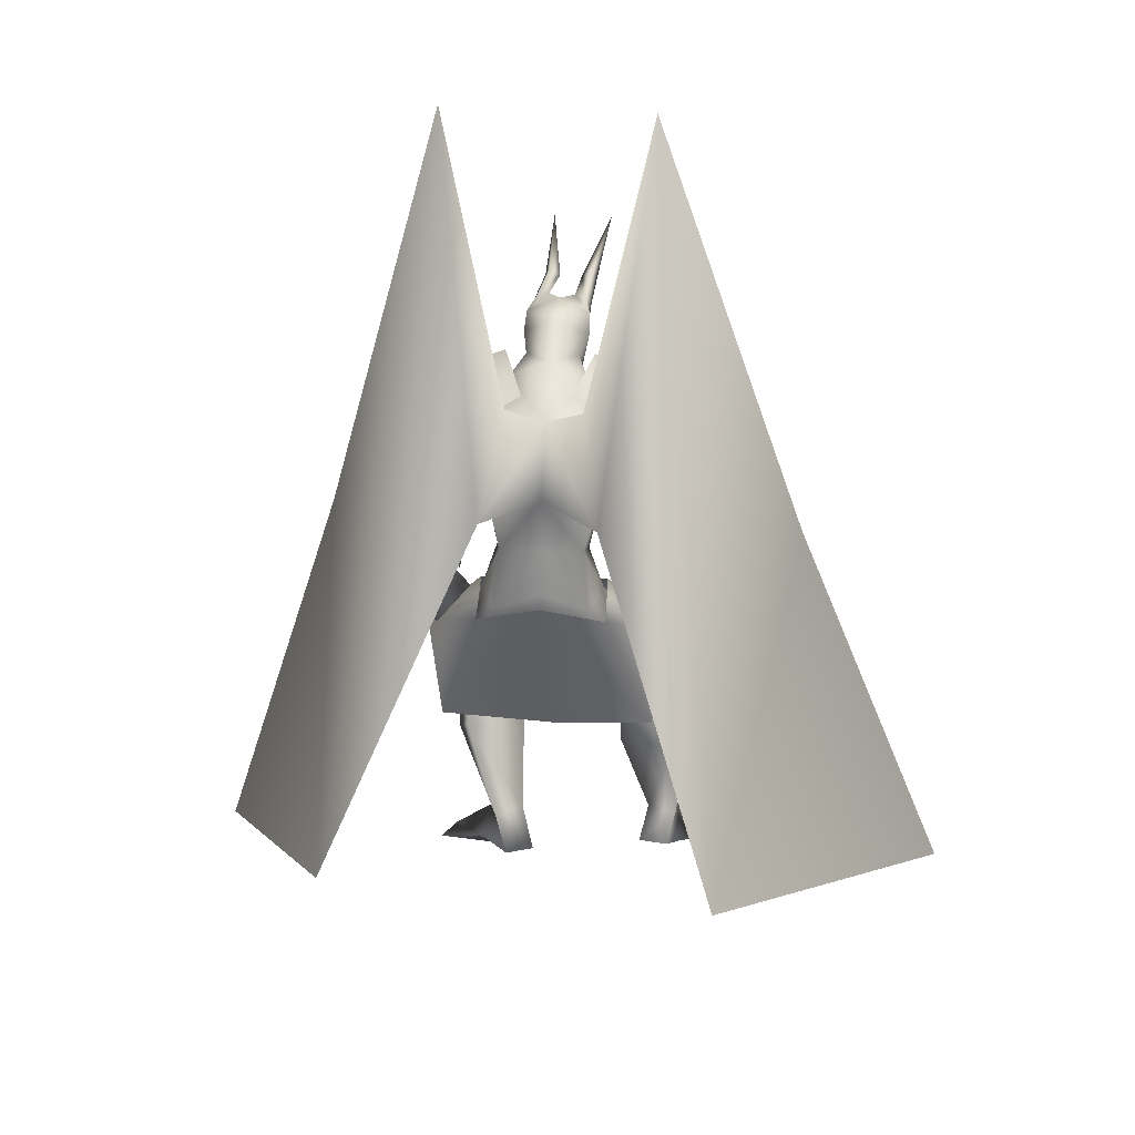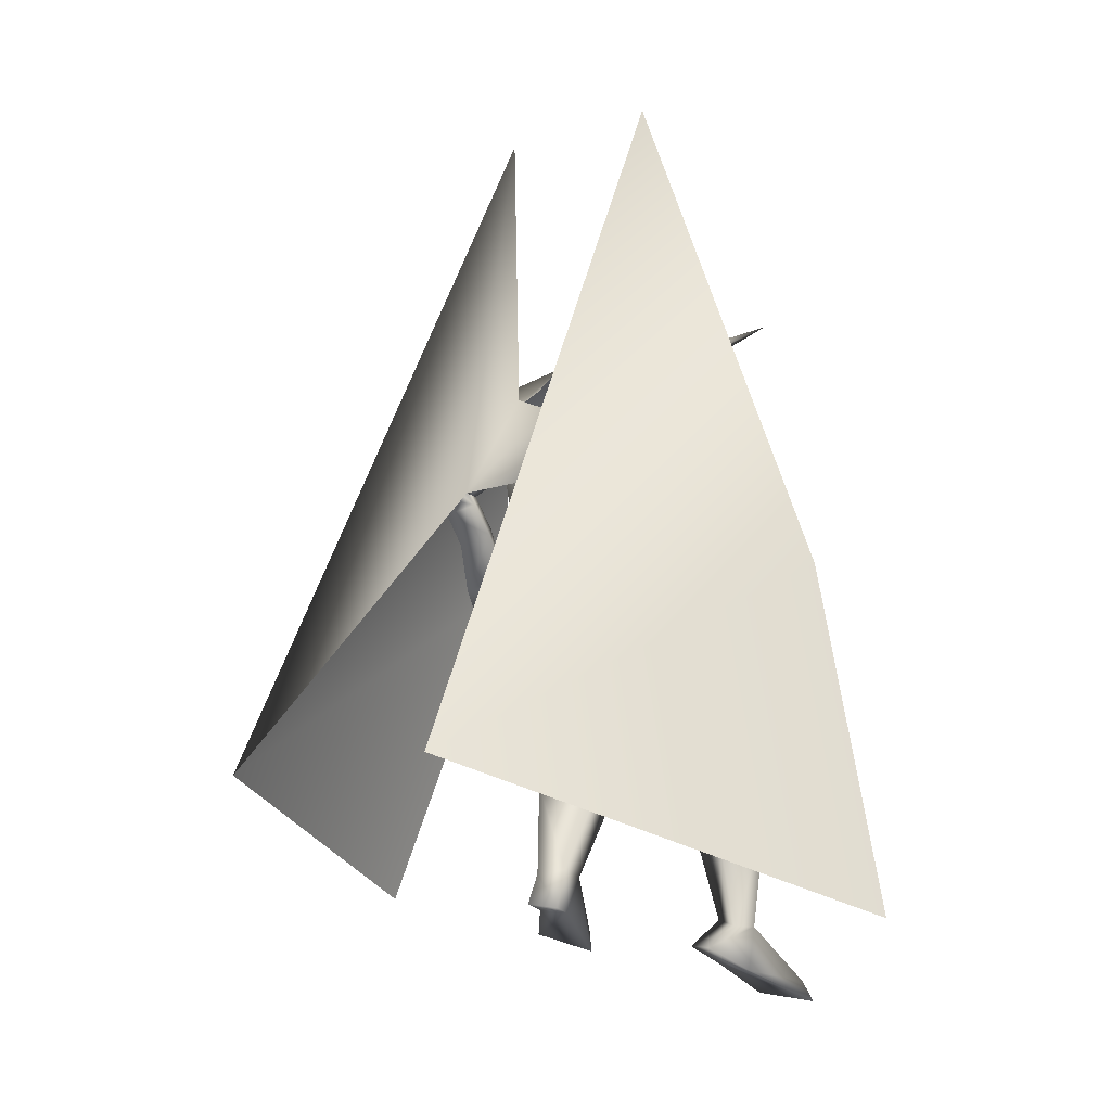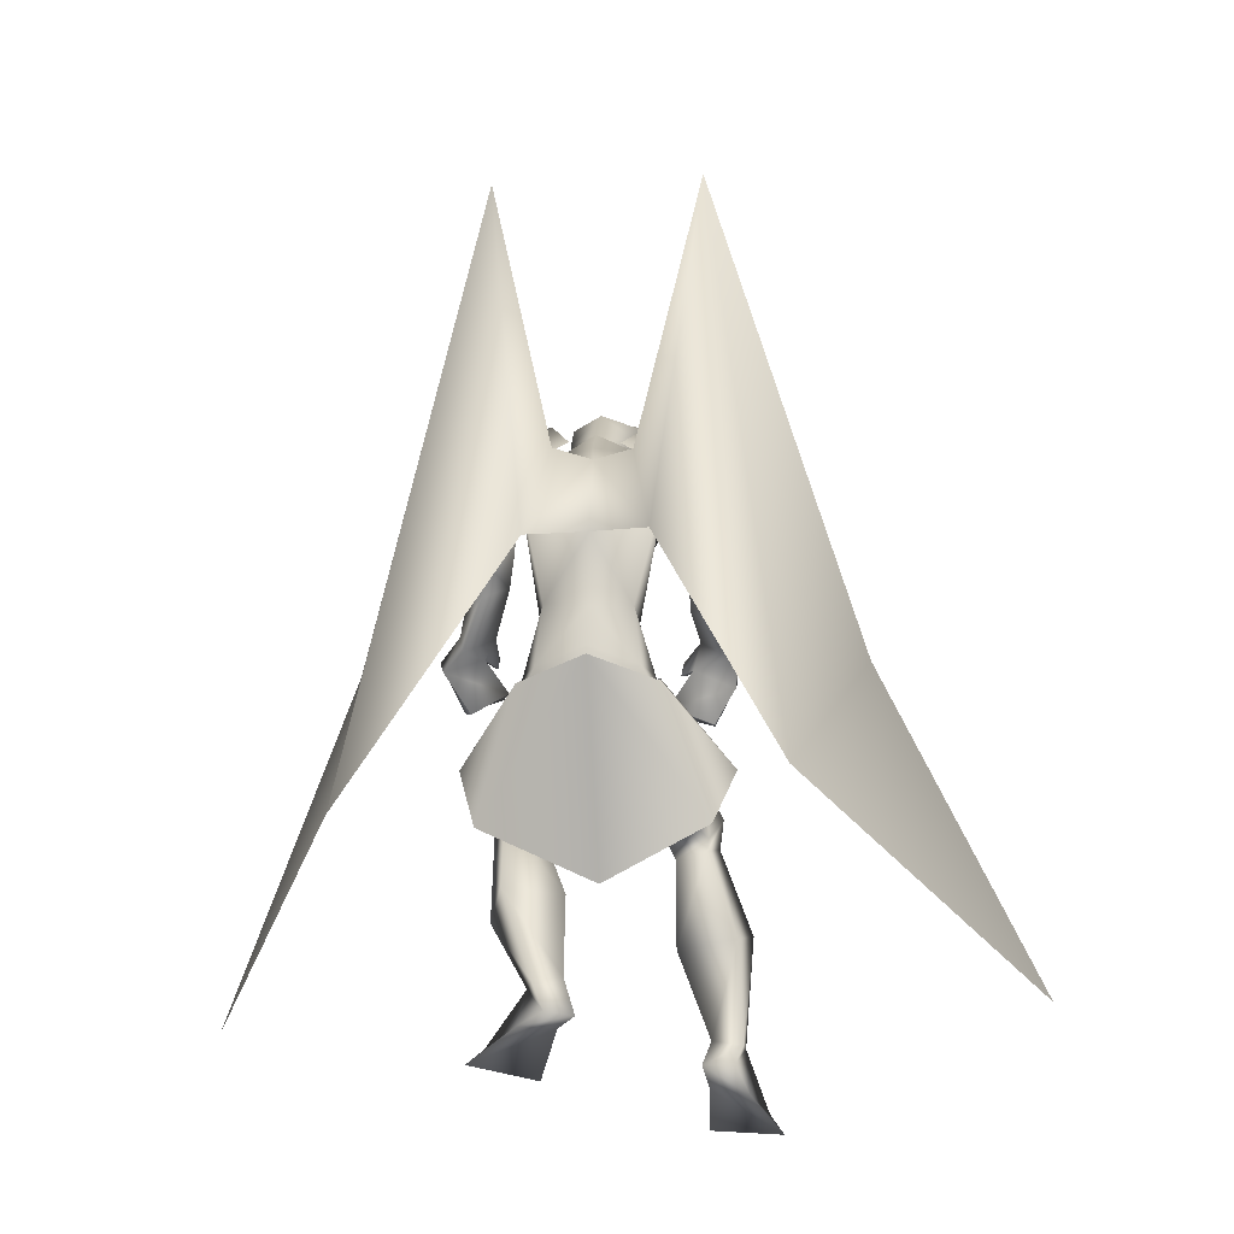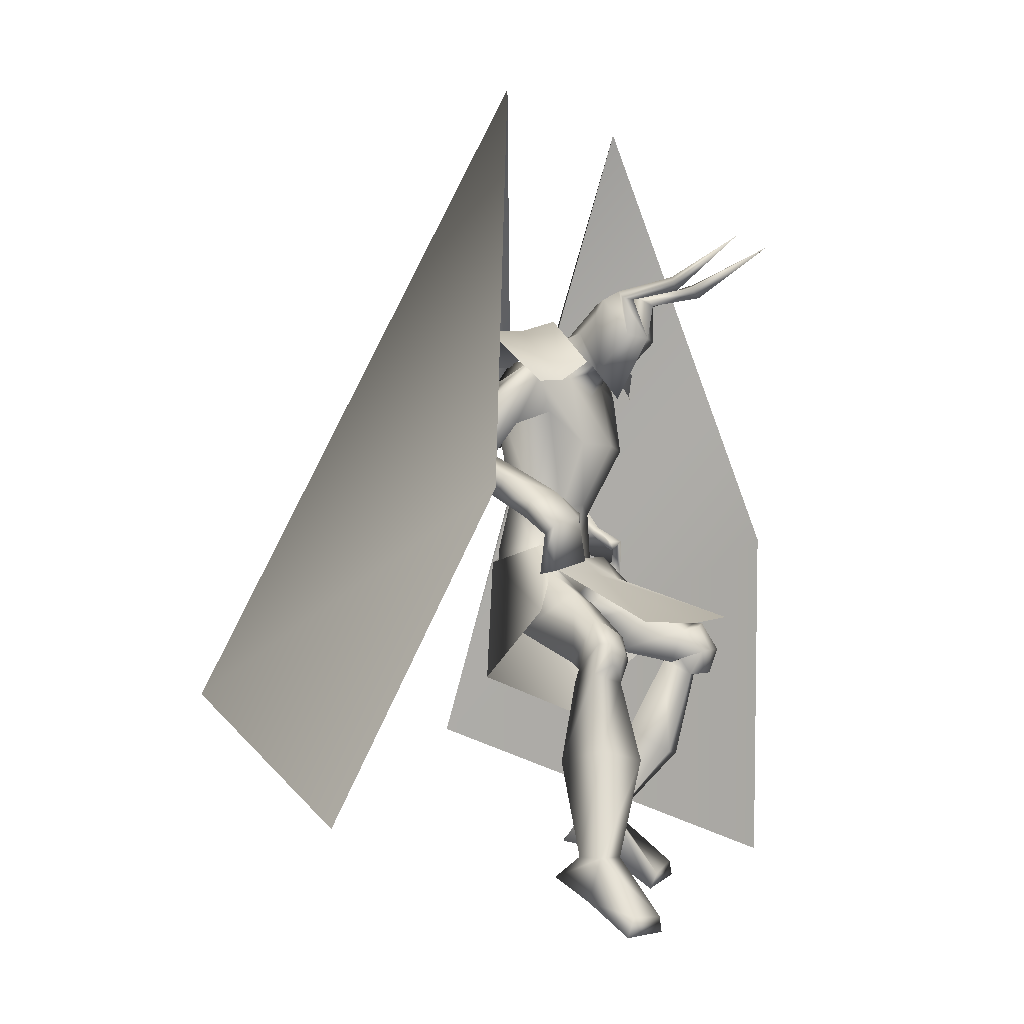
<metadata>
{"format":"obj","ext":"obj","renderer":"f3d","projection":"perspective","resolution":1024,"background":"white","views":[{"elev":26.7,"azim":-171.2,"up":"+Y"},{"elev":-4.4,"azim":-128.9,"up":"+Y"},{"elev":-14.1,"azim":-171.8,"up":"+Y"},{"elev":-8.2,"azim":-53.1,"up":"+Y"}]}
</metadata>
<code>
o Cube_Cube.001
v 0.008973 0.05331 -0.1401
v 0.1466 0.07115 -0.1728
v -0.1321 0.07316 -0.1457
v 0.134 0.03567 -0.3094
v -0.1468 0.03812 -0.2851
v -0.01007 0.08407 -0.3379
v 0.02796 -0.1166 0.1568
v 0.2046 -0.08695 0.131
v -0.1515 -0.1262 0.1441
v 0.2907 -0.09099 -0.07867
v -0.2754 -0.09919 -0.05148
v 0.2253 -0.2388 -0.2493
v -0.2429 -0.2375 -0.2276
v -0.00084 -0.332 -0.0977
v 0.01361 0.009376 -0.09159
v 0.1613 0.02053 -0.1467
v -0.1423 0.01664 -0.1164
v 0.1143 0.5 -0.06592
v -0.1011 0.4932 -0.04556
v 0.08887 0.6075 -0.1598
v -0.1005 0.6016 -0.1419
v 0.03904 0.5439 -0.2552
v -0.06549 0.5406 -0.2453
v 0.2212 0.4502 -0.1386
v -0.2164 0.4364 -0.09727
v 0.2986 0.5633 -0.2242
v -0.3153 0.5439 -0.1661
v 0.1853 0.4976 -0.277
v -0.2118 0.4835 -0.2409
v 0.08373 0.5428 -0.1461
v -0.08846 0.545 -0.155
v -0.002365 0.5435 -0.209
v 0.06622 0.469 -0.1228
v -0.06713 0.4669 -0.1165
v 0.000692 0.434 -0.1059
v 0.1847 0.4923 -0.1764
v -0.1837 0.4977 -0.1387
v 0.1822 0.4564 -0.1652
v -0.1802 0.4579 -0.1237
v -0.01453 0.4968 -0.2793
v -0.01359 0.3353 -0.3235
v 0.135 0.4483 -0.2907
v -0.1644 0.4519 -0.2764
v 0.09835 0.3141 -0.09076
v -0.07851 0.3087 -0.07404
v 0.01227 0.3121 -0.05726
v 0.1165 0.3939 -0.1566
v -0.1133 0.3856 -0.1442
v 0.06786 0.1647 -0.1653
v -0.05451 0.1615 -0.1537
v 0.008492 0.1795 -0.136
v 0.1011 0.1788 -0.2168
v -0.09755 0.1737 -0.198
v -0.00563 0.194 -0.2808
v 0.08444 0.1991 -0.2876
v -0.09551 0.1944 -0.2705
v 0.22 0.352 -0.3523
v -0.2837 0.3093 -0.2353
v 0.1766 0.2966 -0.3507
v -0.2427 0.2525 -0.2285
v 0.1754 0.3843 -0.3986
v -0.2622 0.3155 -0.3036
v 0.1176 0.3308 -0.3759
v -0.1994 0.266 -0.2854
v 0.2181 0.2992 -0.3592
v -0.2837 0.2591 -0.2208
v 0.1723 0.3107 -0.33
v -0.2302 0.2739 -0.2187
v 0.187 0.2677 -0.4001
v -0.2714 0.21 -0.2535
v 0.1263 0.2875 -0.3695
v -0.204 0.2307 -0.2594
v 0.1726 0.3083 -0.3614
v -0.2435 0.2593 -0.2439
v 0.2153 0.3319 -0.3871
v -0.2933 0.2776 -0.2585
v 0.179 0.3282 -0.4278
v -0.2766 0.2537 -0.3044
v 0.1212 0.3121 -0.3936
v -0.2097 0.243 -0.2915
v 0.00817 0.03516 -0.1632
v 0.1369 0.07315 -0.2072
v -0.1265 0.07201 -0.1801
v -0.007481 0.1076 -0.3144
v 0.09613 0.06712 -0.3138
v -0.11 0.06979 -0.2955
v 0.07342 -0.02188 -0.115
v -0.05307 -0.03475 -0.1052
v 0.0118 0.01049 -0.09712
v 0.03996 -0.0987 -0.2003
v -0.04324 -0.1085 -0.2043
v -0.000994 -0.07296 -0.1925
v 0.1515 -0.03421 -0.2784
v -0.1635 -0.02911 -0.2559
v -0.006995 -0.03235 -0.2659
v 0.2354 -0.09131 0.02705
v -0.203 -0.1217 0.04052
v 0.1393 -0.1201 0.05379
v -0.1057 -0.1522 0.05163
v 0.1407 -0.1911 0.02162
v -0.1222 -0.2259 0.002936
v 0.2066 -0.19 -0.01642
v -0.1933 -0.2136 -0.02193
v 0.131 -0.05436 -0.03165
v -0.1016 -0.08134 -0.02242
v 0.2065 -0.03386 -0.05825
v -0.1782 -0.05147 -0.03131
v 0.07754 -0.1626 -0.08523
v -0.07021 -0.1867 -0.1
v 0.1881 -0.1319 -0.1796
v -0.1927 -0.1345 -0.168
v 0.2356 -0.2125 0.02344
v -0.2275 -0.2435 0.05818
v 0.1696 -0.2202 0.05614
v -0.1591 -0.259 0.08194
v 0.1416 -0.1844 0.001037
v -0.1409 -0.2686 0.01357
v 0.2055 -0.1803 -0.03038
v -0.208 -0.2562 -0.007345
v 0.1664 -0.1683 0.09219
v -0.1335 -0.2089 0.08539
v 0.2663 -0.1588 0.0617
v -0.234 -0.1776 0.07482
v 0.147 -0.184 0.04396
v -0.1269 -0.2421 0.02891
v 0.226 -0.1813 0.006144
v -0.2103 -0.2285 0.004873
v 0.2462 -0.1565 0.08222
v -0.2102 -0.1756 0.09262
v 0.1958 -0.163 0.0954
v -0.1603 -0.1937 0.09591
v 0.1994 -0.2114 0.07411
v -0.1787 -0.2318 0.09498
v 0.231 -0.2122 0.06947
v -0.2092 -0.2226 0.09515
v 0.1876 -0.1067 0.06843
v -0.1508 -0.1476 0.06937
v 0.2252 -0.09521 0.05384
v -0.1888 -0.1309 0.06401
v 0.155 -0.6184 -0.1586
v -0.2813 -0.7375 0.07846
v 0.07496 -0.623 -0.1426
v -0.2016 -0.7268 0.06225
v 0.02914 -0.6054 -0.2104
v -0.1945 -0.6857 -0.01402
v 0.08501 -0.599 -0.249
v -0.2619 -0.6844 -0.02413
v 0.131 -0.3998 0.01929
v -0.1818 -0.4325 0.1488
v 0.2325 -0.3972 -0.02762
v -0.2884 -0.4142 0.1199
v 0.07387 -0.3454 -0.05337
v -0.1374 -0.4473 0.05237
v 0.1929 -0.339 -0.131
v -0.2684 -0.4344 -0.001488
v 0.08445 -0.5445 -0.102
v -0.2106 -0.6408 0.1121
v 0.138 -0.5433 -0.1317
v -0.2717 -0.6446 0.1028
v 0.06018 -0.5229 -0.1627
v -0.2064 -0.6314 0.05758
v 0.1182 -0.5348 -0.1954
v -0.2728 -0.6406 0.04837
v 0.237 -0.652 -0.05181
v -0.3084 -0.7666 0.2137
v 0.1395 -0.6807 -0.02285
v -0.2028 -0.767 0.2086
v 0.1263 -0.7152 -0.03308
v -0.1845 -0.7998 0.2007
v 0.2731 -0.684 -0.06903
v -0.3377 -0.8084 0.2174
v 0.2518 -0.002444 -0.2176
v -0.2314 -0.00791 -0.0486
v 0.1863 0.03717 -0.1528
v -0.1384 0.0228 -0.02726
v 0.2339 -0.01144 -0.2471
v -0.234 -0.01132 -0.084
v 0.1716 0.04603 -0.1706
v -0.1358 0.03496 -0.04861
v 0.2037 0.1538 -0.2286
v -0.2154 0.173 -0.04966
v 0.2501 0.1373 -0.2886
v -0.2853 0.1491 -0.0756
v 0.2407 0.1031 -0.3017
v -0.2787 0.1129 -0.09252
v 0.1868 0.1415 -0.2402
v -0.2056 0.1633 -0.07088
v 0.1867 0.3572 -0.2529
v -0.213 0.3454 -0.1667
v 0.2437 0.4128 -0.2621
v -0.2694 0.4017 -0.1747
v 0.1535 0.4557 -0.3292
v -0.2149 0.4032 -0.2819
v 0.102 0.395 -0.2828
v -0.1482 0.3566 -0.2386
v 0.1407 0.3173 -0.4059
v -0.2325 0.2461 -0.2964
v 0.1665 0.3264 -0.4334
v -0.2674 0.2481 -0.3129
v 0.146 0.2943 -0.3903
v -0.2305 0.2318 -0.2719
v 0.1728 0.2798 -0.417
v -0.2656 0.2125 -0.2779
v 0.1399 0.3376 -0.3959
v -0.2281 0.2683 -0.2964
v 0.1621 0.3691 -0.4154
v -0.2567 0.2935 -0.3167
v 0.08379 0.05007 -0.2008
v -0.07328 0.04778 -0.1844
v 0.1635 0.01125 -0.1547
v -0.1467 0.007897 -0.1248
v 0.1795 0.2446 -0.2828
v -0.2162 0.2328 -0.1497
v 0.2254 0.2342 -0.3177
v -0.2722 0.2168 -0.1569
v 0.1931 0.2013 -0.3565
v -0.2578 0.1672 -0.1878
v 0.1468 0.2262 -0.3116
v -0.1977 0.2 -0.1784
v 0.2332 0.1186 -0.1804
v -0.1919 0.1144 -0.007278
v 0.3007 0.09867 -0.2328
v -0.2743 0.08887 -0.01516
v 0.291 0.07536 -0.2497
v -0.273 0.07079 -0.04269
v 0.2187 0.113 -0.1918
v -0.1854 0.1153 -0.02856
v 0.1912 0.09456 -0.185
v -0.16 0.1051 -0.03031
v 0.1966 0.09602 -0.1811
v -0.1627 0.1039 -0.02288
v 0.188 0.1146 -0.1903
v -0.1647 0.1293 -0.02976
v 0.1936 0.1161 -0.1857
v -0.1672 0.128 -0.02159
v -0.002365 0.5863 -0.1652
v 0.05545 0.5753 -0.09558
v -0.06018 0.5753 -0.09558
v -0.002365 0.6525 -0.08688
v 0.06896 0.6049 -0.04072
v -0.07369 0.6049 -0.04072
v 0.06678 0.6428 -0.01829
v -0.0715 0.6428 -0.01829
v -0.002365 0.6666 0.008015
v 0.03262 0.4995 -0.07657
v -0.03735 0.4995 -0.07657
v -0.002365 0.4971 -0.06486
v 0.05222 0.5553 0.03751
v -0.05695 0.5553 0.03751
v -0.002365 0.5516 0.05762
v 0.04421 0.4807 -0.04859
v -0.04894 0.4807 -0.04859
v -0.002365 0.4196 -0.02876
v 0.03845 0.6387 0.04584
v -0.04318 0.6387 0.04584
v 0.06149 0.6425 0.03045
v -0.06622 0.6425 0.03045
v 0.02566 0.6647 0.03528
v -0.03039 0.6647 0.03528
v 0.05353 0.6599 0.01509
v -0.05826 0.6599 0.01509
v 0.04445 0.6751 0.1568
v -0.04918 0.6751 0.1568
v 0.02185 0.6609 0.1614
v -0.02658 0.6609 0.1614
v 0.05573 0.6581 0.1674
v -0.06046 0.6581 0.1674
v 0.04393 0.6413 0.17
v -0.04866 0.6413 0.17
v 0.06225 0.7384 0.341
v -0.06698 0.7384 0.341
v 0.1085 0.3107 -0.4042
v -0.1451 0.3138 -0.4111
v 0.06865 0.5233 -0.2883
v -0.09483 0.5187 -0.2737
v 0.3756 -0.3123 -0.8362
v -0.4518 -0.2601 -0.9228
v 0.217 1.142 -0.1859
v -0.2301 1.141 -0.1799
v 0.7588 -0.6227 -0.133
v -0.8877 -0.5842 -0.1255
v 0.5256 0.1375 0.03087
v -0.5454 0.136 0.02663
v 0.1627 0.4566 -0.1076
v 0.1886 0.5753 -0.1949
v 0.09823 0.5079 -0.2745
v -0.1536 0.4466 -0.07773
v -0.2028 0.5629 -0.1579
v -0.1249 0.5009 -0.2535
f 4 2 10
f 4 10 12
f 11 3 5
f 11 5 13
f 6 4 12
f 6 12 14
f 13 5 6
f 13 6 14
f 1 15 16
f 1 16 2
f 1 3 17
f 1 17 15
f 15 7 8
f 15 8 16
f 9 7 15
f 9 15 17
f 2 16 10
f 11 17 3
f 30 33 38
f 30 38 36
f 39 34 31
f 39 31 37
f 30 36 40
f 30 40 32
f 40 37 31
f 40 31 32
f 33 35 46
f 33 46 44
f 46 35 34
f 46 34 45
f 38 33 44
f 38 44 47
f 45 34 39
f 45 39 48
f 44 46 51
f 44 51 49
f 51 46 45
f 51 45 50
f 47 44 49
f 47 49 52
f 50 45 48
f 50 48 53
f 41 42 55
f 41 55 54
f 56 43 41
f 56 41 54
f 42 47 52
f 42 52 55
f 53 48 43
f 53 43 56
f 59 73 75
f 59 75 57
f 76 74 60
f 76 60 58
f 73 67 65
f 73 65 75
f 66 68 74
f 66 74 76
f 63 79 73
f 63 73 59
f 74 80 64
f 74 64 60
f 79 71 67
f 79 67 73
f 68 72 80
f 68 80 74
f 54 55 85
f 54 85 84
f 86 56 54
f 86 54 84
f 55 52 82
f 55 82 85
f 83 53 56
f 83 56 86
f 87 89 92
f 87 92 90
f 92 89 88
f 92 88 91
f 85 93 95
f 85 95 84
f 95 94 86
f 95 86 84
f 93 90 92
f 93 92 95
f 92 91 94
f 92 94 95
f 104 98 96
f 104 96 106
f 97 99 105
f 97 105 107
f 90 108 104
f 90 104 87
f 105 109 91
f 105 91 88
f 108 100 98
f 108 98 104
f 99 101 109
f 99 109 105
f 93 110 108
f 93 108 90
f 109 111 94
f 109 94 91
f 110 102 100
f 110 100 108
f 101 103 111
f 101 111 109
f 106 96 102
f 106 102 110
f 103 97 107
f 103 107 111
f 100 124 120
f 100 120 98
f 121 125 101
f 121 101 99
f 124 116 114
f 124 114 120
f 115 117 125
f 115 125 121
f 102 126 124
f 102 124 100
f 125 127 103
f 125 103 101
f 126 118 116
f 126 116 124
f 117 119 127
f 117 127 125
f 96 122 126
f 96 126 102
f 127 123 97
f 127 97 103
f 122 112 118
f 122 118 126
f 119 113 123
f 119 123 127
f 122 96 138
f 122 138 128
f 139 97 123
f 139 123 129
f 112 122 128
f 112 128 134
f 129 123 113
f 129 113 135
f 98 120 130
f 98 130 136
f 131 121 99
f 131 99 137
f 120 114 132
f 120 132 130
f 133 115 121
f 133 121 131
f 114 112 134
f 114 134 132
f 135 113 115
f 135 115 133
f 96 98 136
f 96 136 138
f 137 99 97
f 137 97 139
f 136 130 128
f 136 128 138
f 129 131 137
f 129 137 139
f 130 132 134
f 130 134 128
f 135 133 131
f 135 131 129
f 114 148 150
f 114 150 112
f 151 149 115
f 151 115 113
f 116 152 148
f 116 148 114
f 149 153 117
f 149 117 115
f 118 154 152
f 118 152 116
f 153 155 119
f 153 119 117
f 112 150 154
f 112 154 118
f 155 151 113
f 155 113 119
f 140 142 144
f 140 144 146
f 145 143 141
f 145 141 147
f 148 156 158
f 148 158 150
f 159 157 149
f 159 149 151
f 152 160 156
f 152 156 148
f 157 161 153
f 157 153 149
f 160 144 142
f 160 142 156
f 143 145 161
f 143 161 157
f 154 162 160
f 154 160 152
f 161 163 155
f 161 155 153
f 162 146 144
f 162 144 160
f 145 147 163
f 145 163 161
f 150 158 162
f 150 162 154
f 163 159 151
f 163 151 155
f 158 140 146
f 158 146 162
f 147 141 159
f 147 159 163
f 158 156 166
f 158 166 164
f 167 157 159
f 167 159 165
f 140 158 164
f 140 164 170
f 165 159 141
f 165 141 171
f 156 142 168
f 156 168 166
f 169 143 157
f 169 157 167
f 142 140 170
f 142 170 168
f 171 141 143
f 171 143 169
f 166 168 170
f 166 170 164
f 171 169 167
f 171 167 165
f 172 174 178
f 172 178 176
f 179 175 173
f 179 173 177
f 38 188 190
f 38 190 36
f 191 189 39
f 191 39 37
f 188 59 57
f 188 57 190
f 58 60 189
f 58 189 191
f 36 190 192
f 36 192 42
f 193 191 37
f 193 37 43
f 190 57 61
f 190 61 192
f 62 58 191
f 62 191 193
f 47 194 188
f 47 188 38
f 189 195 48
f 189 48 39
f 194 63 59
f 194 59 188
f 60 64 195
f 60 195 189
f 42 192 194
f 42 194 47
f 195 193 43
f 195 43 48
f 192 61 63
f 192 63 194
f 64 62 193
f 64 193 195
f 57 75 77
f 57 77 61
f 78 76 58
f 78 58 62
f 65 69 77
f 65 77 75
f 78 70 66
f 78 66 76
f 79 63 204
f 79 204 196
f 205 64 80
f 205 80 197
f 71 79 196
f 71 196 200
f 197 80 72
f 197 72 201
f 77 69 202
f 77 202 198
f 203 70 78
f 203 78 199
f 61 77 198
f 61 198 206
f 199 78 62
f 199 62 207
f 69 71 200
f 69 200 202
f 201 72 70
f 201 70 203
f 63 61 206
f 63 206 204
f 207 62 64
f 207 64 205
f 206 198 196
f 206 196 204
f 197 199 207
f 197 207 205
f 198 202 200
f 198 200 196
f 201 203 199
f 201 199 197
f 49 51 81
f 49 81 208
f 81 51 50
f 81 50 209
f 49 208 82
f 49 82 52
f 83 209 50
f 83 50 53
f 81 89 87
f 81 87 208
f 88 89 81
f 88 81 209
f 87 104 106
f 87 106 210
f 107 105 88
f 107 88 211
f 82 208 87
f 82 87 210
f 88 209 83
f 88 83 211
f 82 210 93
f 82 93 85
f 94 211 83
f 94 83 86
f 93 210 106
f 93 106 110
f 107 211 94
f 107 94 111
f 67 212 214
f 67 214 65
f 215 213 68
f 215 68 66
f 65 214 216
f 65 216 69
f 217 215 66
f 217 66 70
f 71 218 212
f 71 212 67
f 213 219 72
f 213 72 68
f 69 216 218
f 69 218 71
f 219 217 70
f 219 70 72
f 180 220 222
f 180 222 182
f 223 221 181
f 223 181 183
f 220 174 172
f 220 172 222
f 173 175 221
f 173 221 223
f 182 222 224
f 182 224 184
f 225 223 183
f 225 183 185
f 222 172 176
f 222 176 224
f 177 173 223
f 177 223 225
f 226 178 174
f 226 174 220
f 175 179 227
f 175 227 221
f 184 224 226
f 184 226 186
f 227 225 185
f 227 185 187
f 224 176 178
f 224 178 226
f 179 177 225
f 179 225 227
f 226 220 230
f 226 230 228
f 231 221 227
f 231 227 229
f 186 226 228
f 186 228 232
f 229 227 187
f 229 187 233
f 220 180 234
f 220 234 230
f 235 181 221
f 235 221 231
f 180 186 232
f 180 232 234
f 233 187 181
f 233 181 235
f 232 228 230
f 232 230 234
f 231 229 233
f 231 233 235
f 180 182 214
f 180 214 212
f 215 183 181
f 215 181 213
f 182 184 216
f 182 216 214
f 217 185 183
f 217 183 215
f 184 186 218
f 184 218 216
f 219 187 185
f 219 185 217
f 180 212 218
f 180 218 186
f 219 213 181
f 219 181 187
f 251 245 237
f 251 237 240
f 238 246 252
f 238 252 241
f 236 239 240
f 236 240 237
f 241 239 236
f 241 236 238
f 251 240 242
f 251 242 248
f 243 241 252
f 243 252 249
f 242 240 239
f 242 239 244
f 239 241 243
f 239 243 244
f 253 247 245
f 253 245 251
f 246 247 253
f 246 253 252
f 251 248 250
f 251 250 253
f 250 249 252
f 250 252 253
f 30 32 236
f 30 236 237
f 236 32 31
f 236 31 238
f 30 237 245
f 30 245 33
f 246 238 31
f 246 31 34
f 33 245 247
f 33 247 35
f 247 246 34
f 247 34 35
f 250 248 256
f 250 256 254
f 257 249 250
f 257 250 255
f 244 250 254
f 244 254 258
f 255 250 244
f 255 244 259
f 242 244 258
f 242 258 260
f 259 244 243
f 259 243 261
f 248 242 260
f 248 260 256
f 261 243 249
f 261 249 257
f 256 260 262
f 256 262 266
f 263 261 257
f 263 257 267
f 260 258 264
f 260 264 262
f 265 259 261
f 265 261 263
f 258 254 268
f 258 268 264
f 269 255 259
f 269 259 265
f 254 256 266
f 254 266 268
f 267 257 255
f 267 255 269
f 266 270 268
f 269 271 267
f 264 268 270
f 271 269 265
f 262 264 270
f 271 265 263
f 262 270 266
f 267 271 263
f 36 42 272
f 36 272 274
f 273 43 37
f 273 37 275
f 36 274 40
f 40 275 37
f 41 272 42
f 43 273 41
f 40 274 272
f 40 272 41
f 273 275 40
f 273 40 41
f 272 274 278
f 272 278 276
f 279 275 273
f 279 273 277
f 276 278 282
f 276 282 280
f 283 279 277
f 283 277 281
f 18 284 285
f 18 285 20
f 284 24 26
f 284 26 285
f 20 285 286
f 20 286 22
f 285 26 28
f 285 28 286
f 25 287 288
f 25 288 27
f 287 19 21
f 287 21 288
f 27 288 289
f 27 289 29
f 288 21 23
f 288 23 289

</code>
